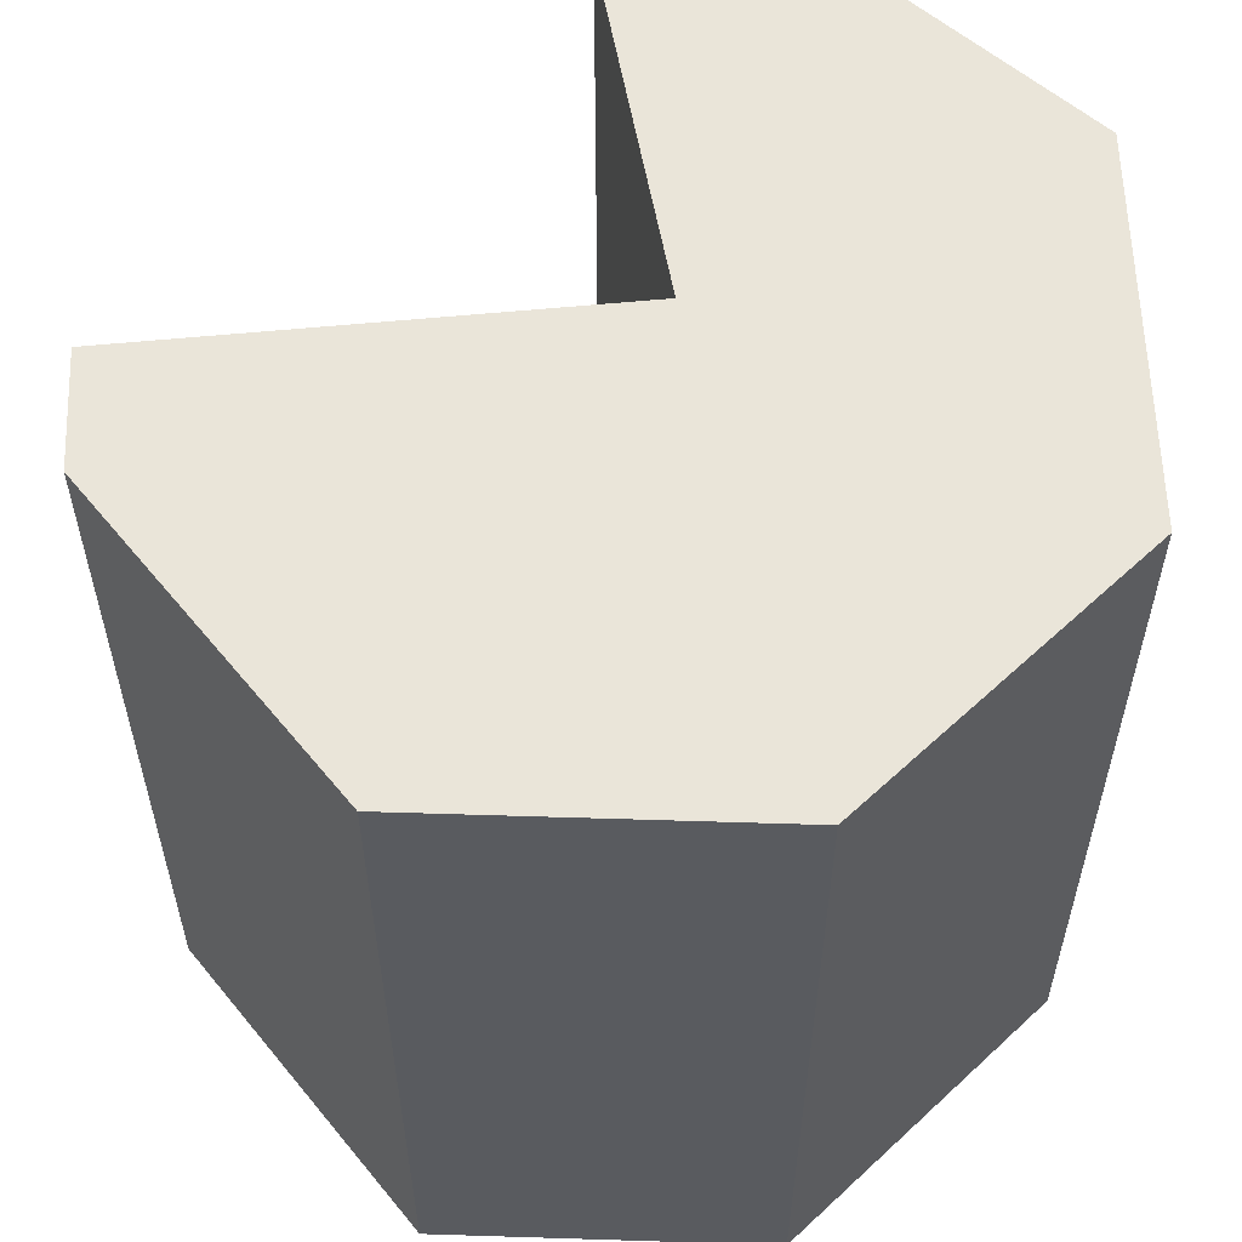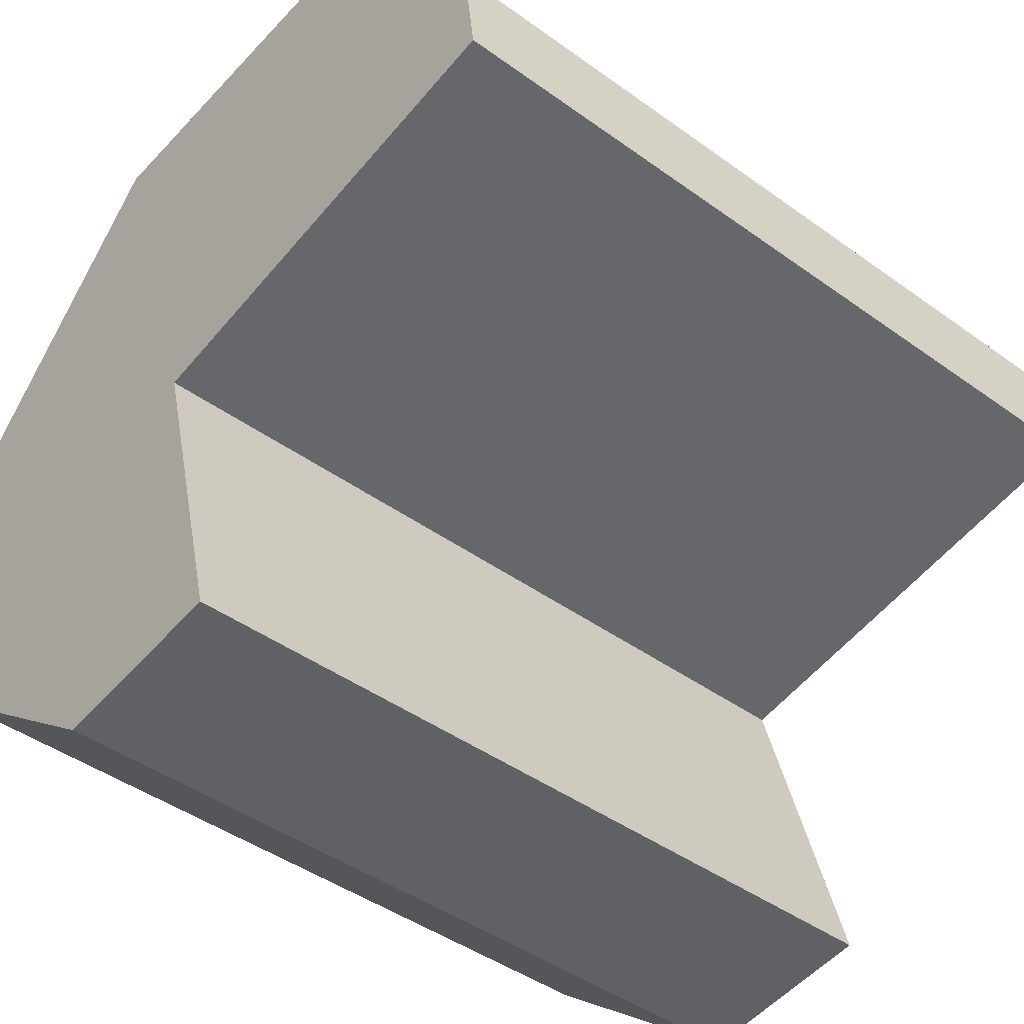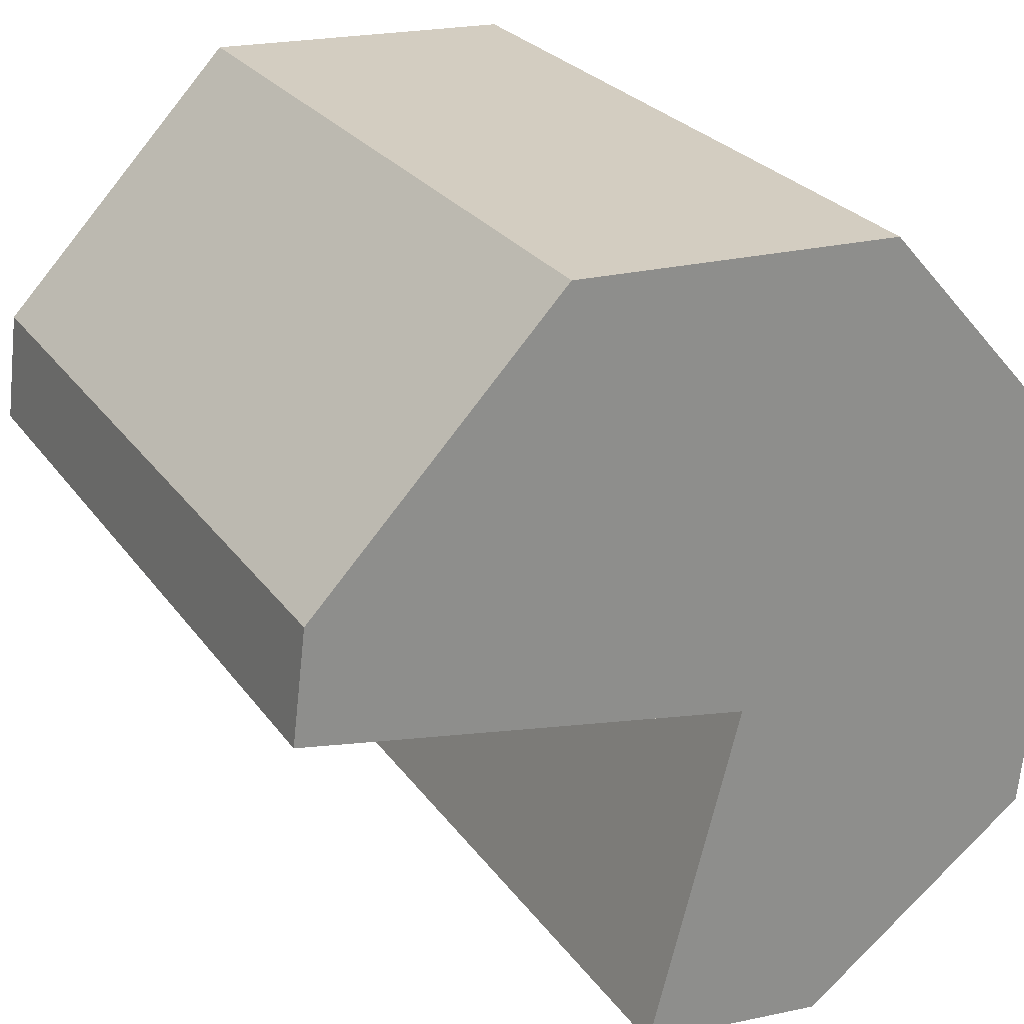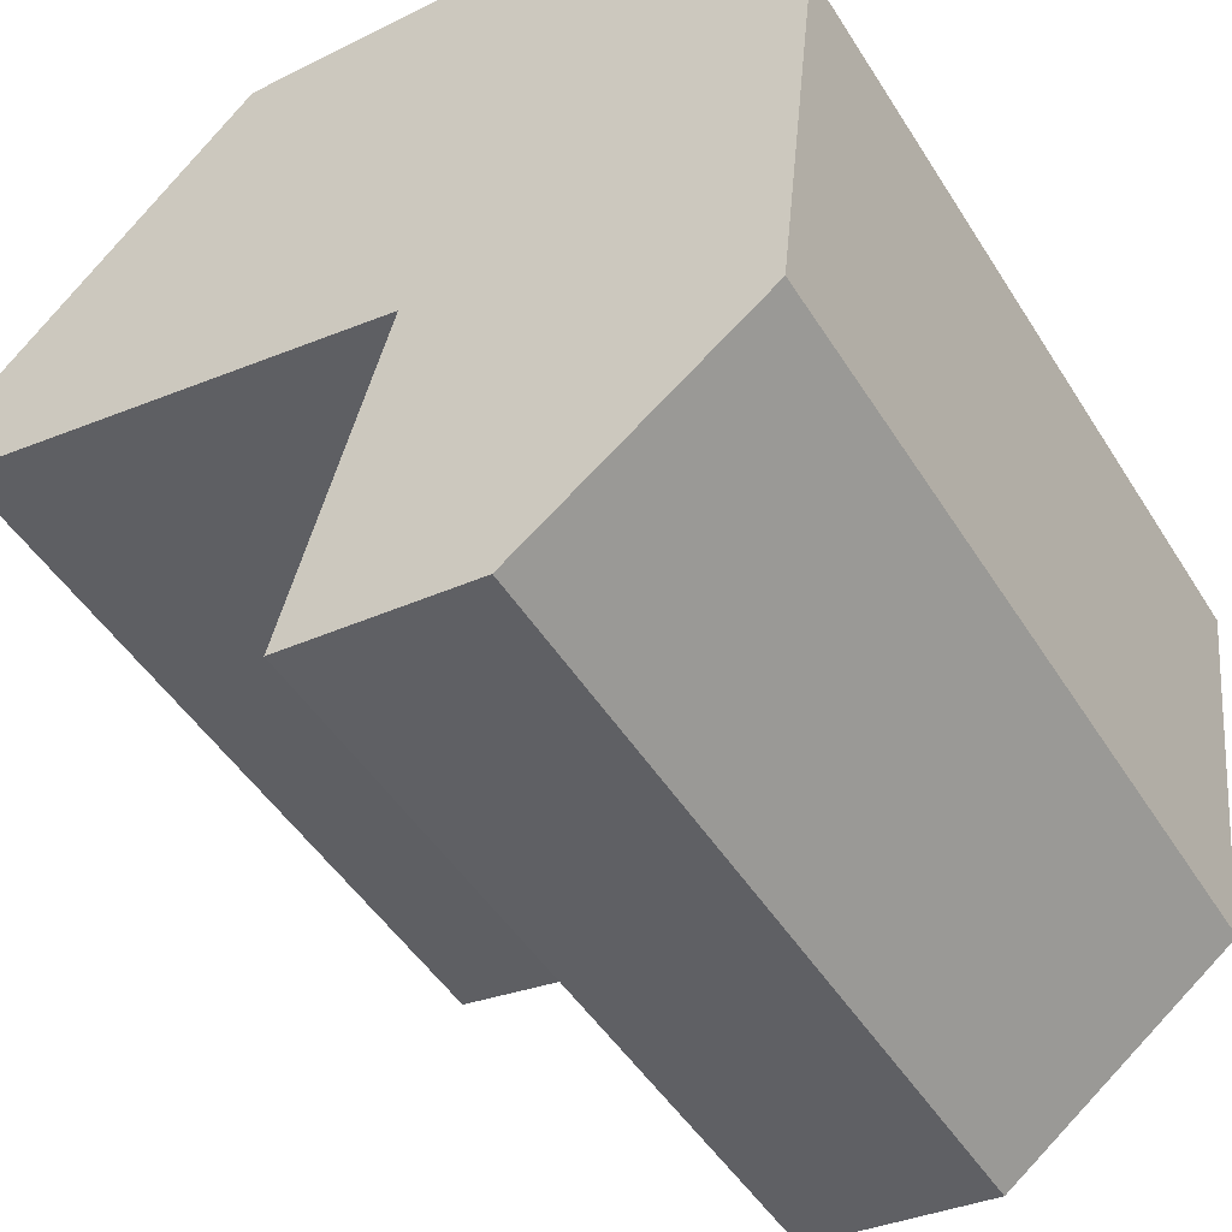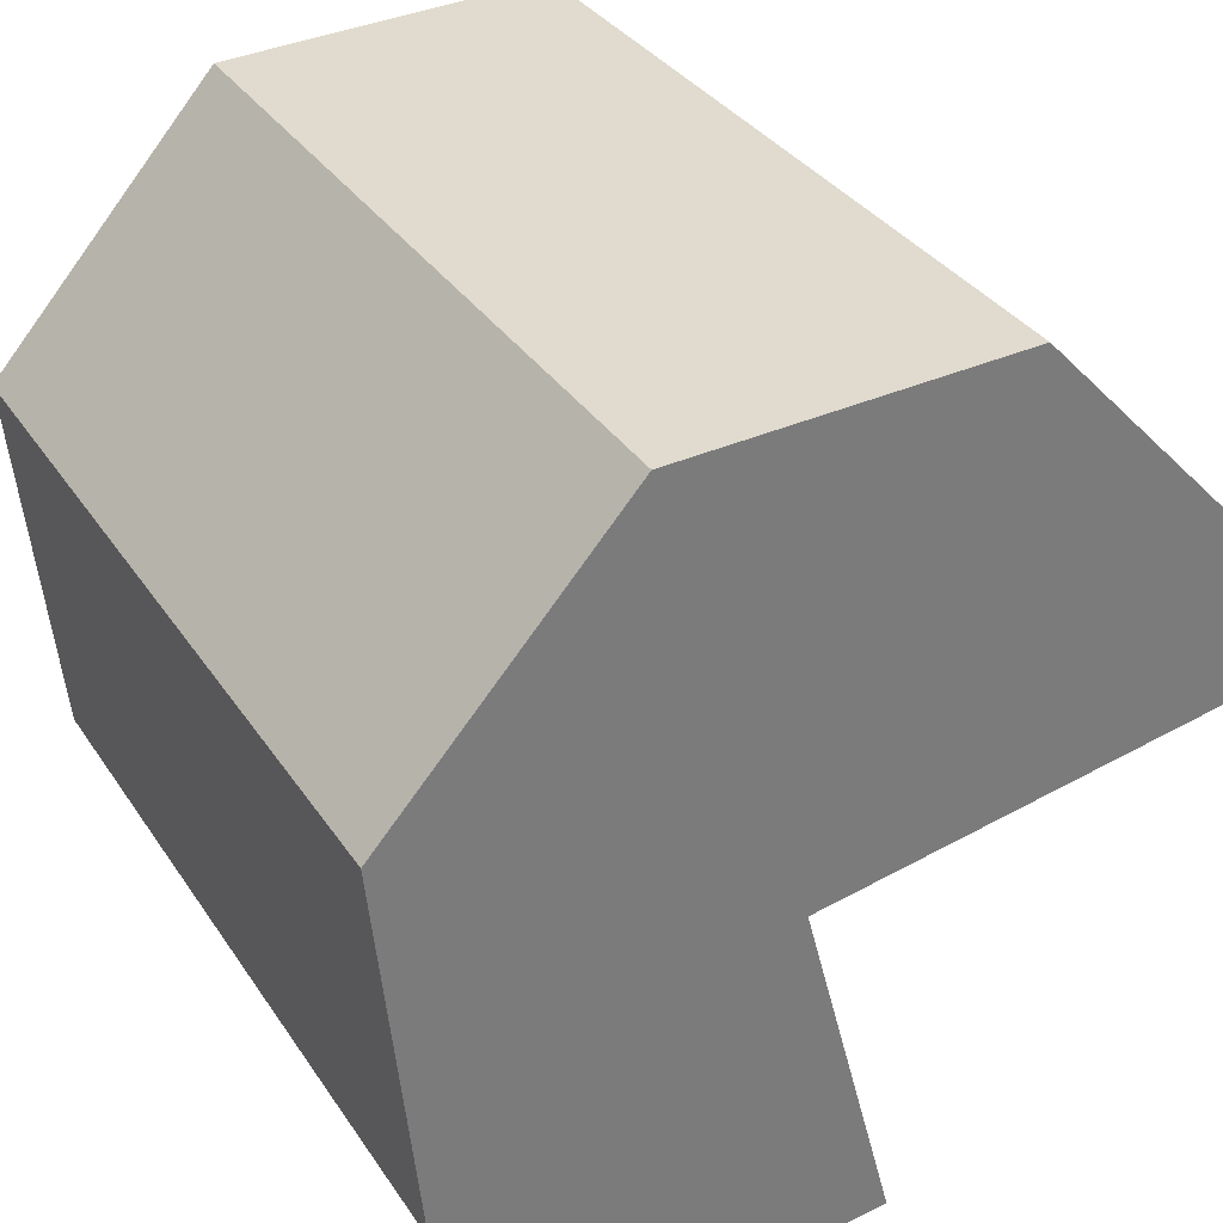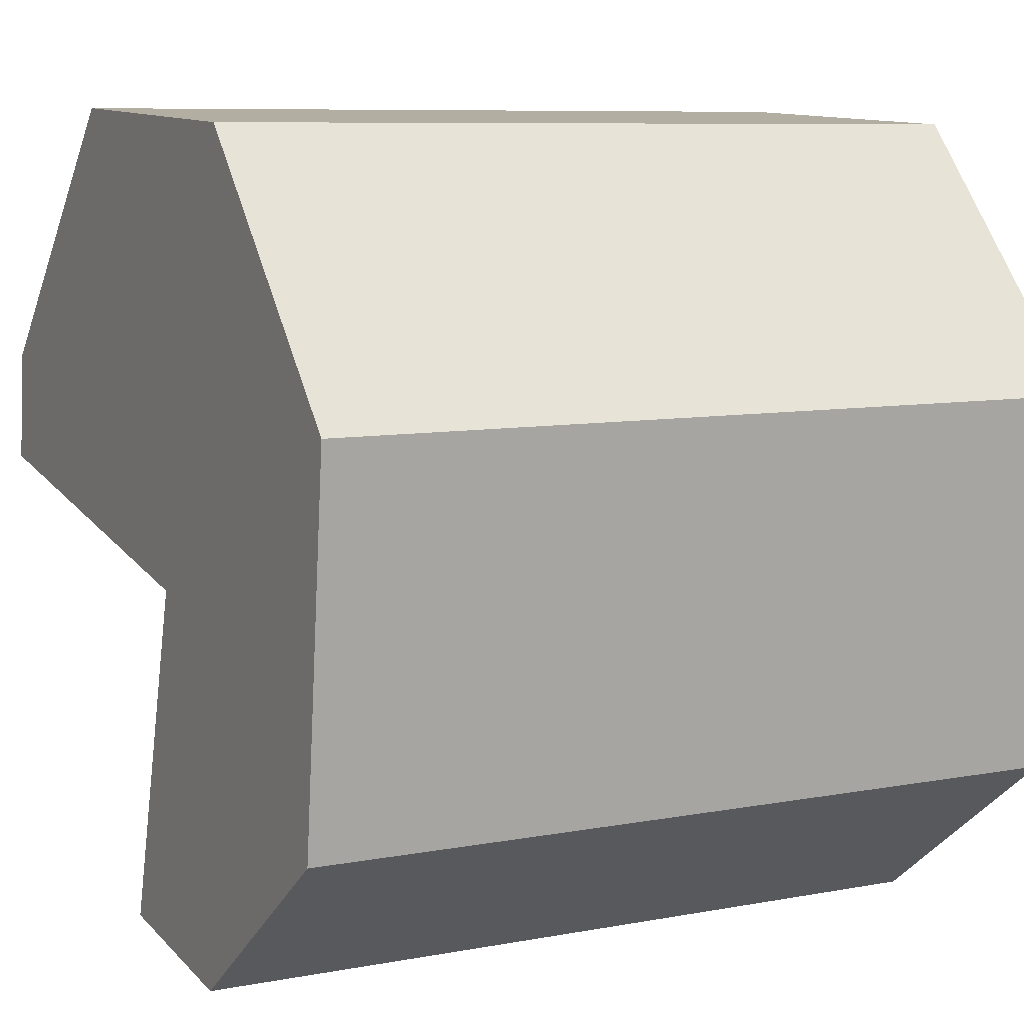
<metadata>
{"format":"obj","ext":"obj","renderer":"f3d","projection":"perspective","resolution":1024,"background":"white","views":[{"elev":58.0,"azim":4.6,"up":"+Y"},{"elev":-43.8,"azim":-130.4,"up":"+Z"},{"elev":25.7,"azim":-27.2,"up":"+Z"},{"elev":-48.1,"azim":30.7,"up":"+Z"},{"elev":33.1,"azim":151.8,"up":"+Z"},{"elev":8.1,"azim":62.1,"up":"+Z"}]}
</metadata>
<code>
v  0.076 4.36 0.622
v  2.477 4.36 -0.455
v  0 4.36 2.67e-16
v  0.472 4.36 1.041
v  3.023 4.36 -2.489
v  1.97 4.36 -2.361
v  4.317 4.36 -1.506
v  1.452 4.36 2.077
v  4.534 4.36 0.56
v  3.264 4.36 1.991
v  1.97 1.446e-16 -2.361
v  2.477 2.786e-17 -0.455
v  0 0 0
v  0.076 -3.809e-17 0.622
v  3.023 1.524e-16 -2.489
v  1.452 -1.272e-16 2.077
v  0.472 -6.374e-17 1.041
v  3.264 -1.219e-16 1.991
v  4.534 -3.429e-17 0.56
v  4.317 9.222e-17 -1.506
g defaultobject
f 1 2 3
f 2 1 4
f 2 5 6
f 5 2 7
f 7 2 4
f 7 4 8
f 7 8 9
f 9 8 10
f 11 2 6
f 2 11 12
f 13 1 3
f 1 13 14
f 12 3 2
f 3 12 13
f 15 6 5
f 6 15 11
f 14 4 1
f 4 14 8
f 8 14 16
f 16 14 17
f 16 10 8
f 10 16 18
f 18 9 10
f 9 18 19
f 19 7 9
f 7 19 20
f 20 5 7
f 5 20 15
f 13 17 14
f 17 13 16
f 16 13 12
f 16 12 18
f 18 12 19
f 19 12 11
f 19 11 15
f 19 15 20

</code>
